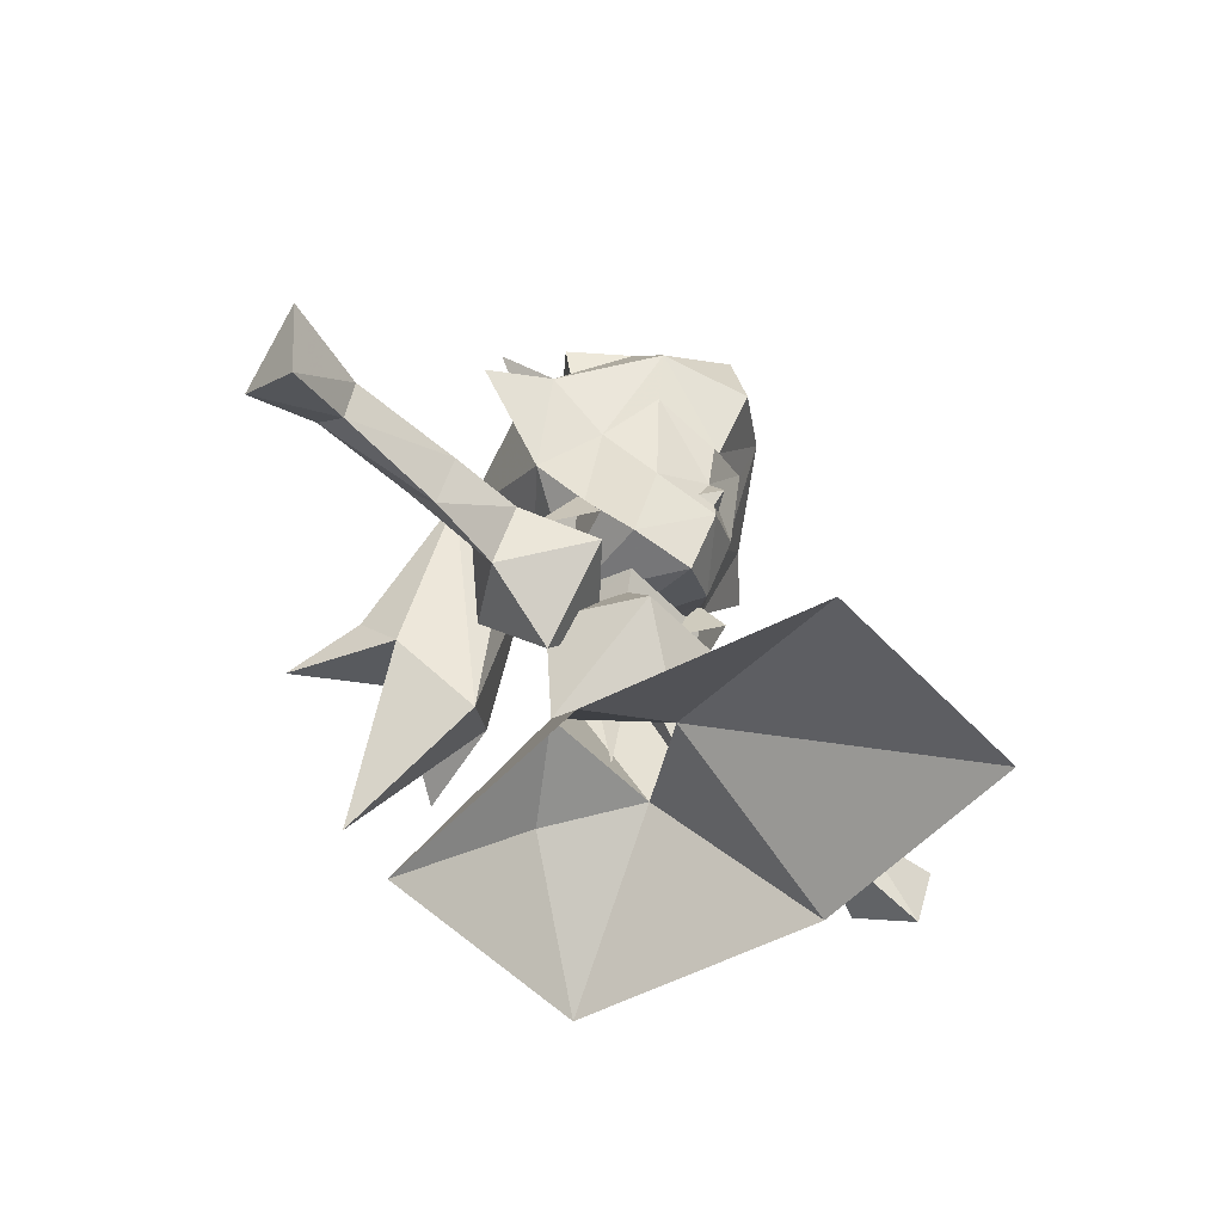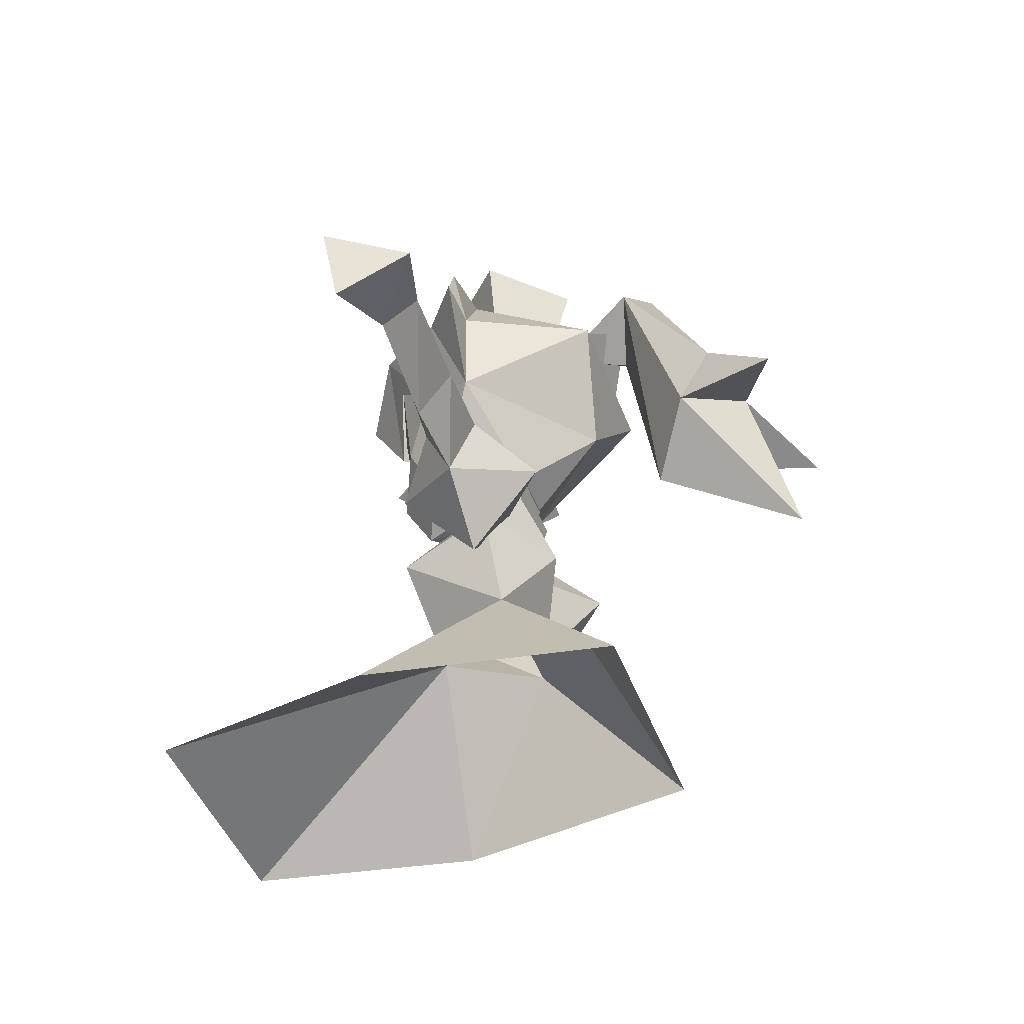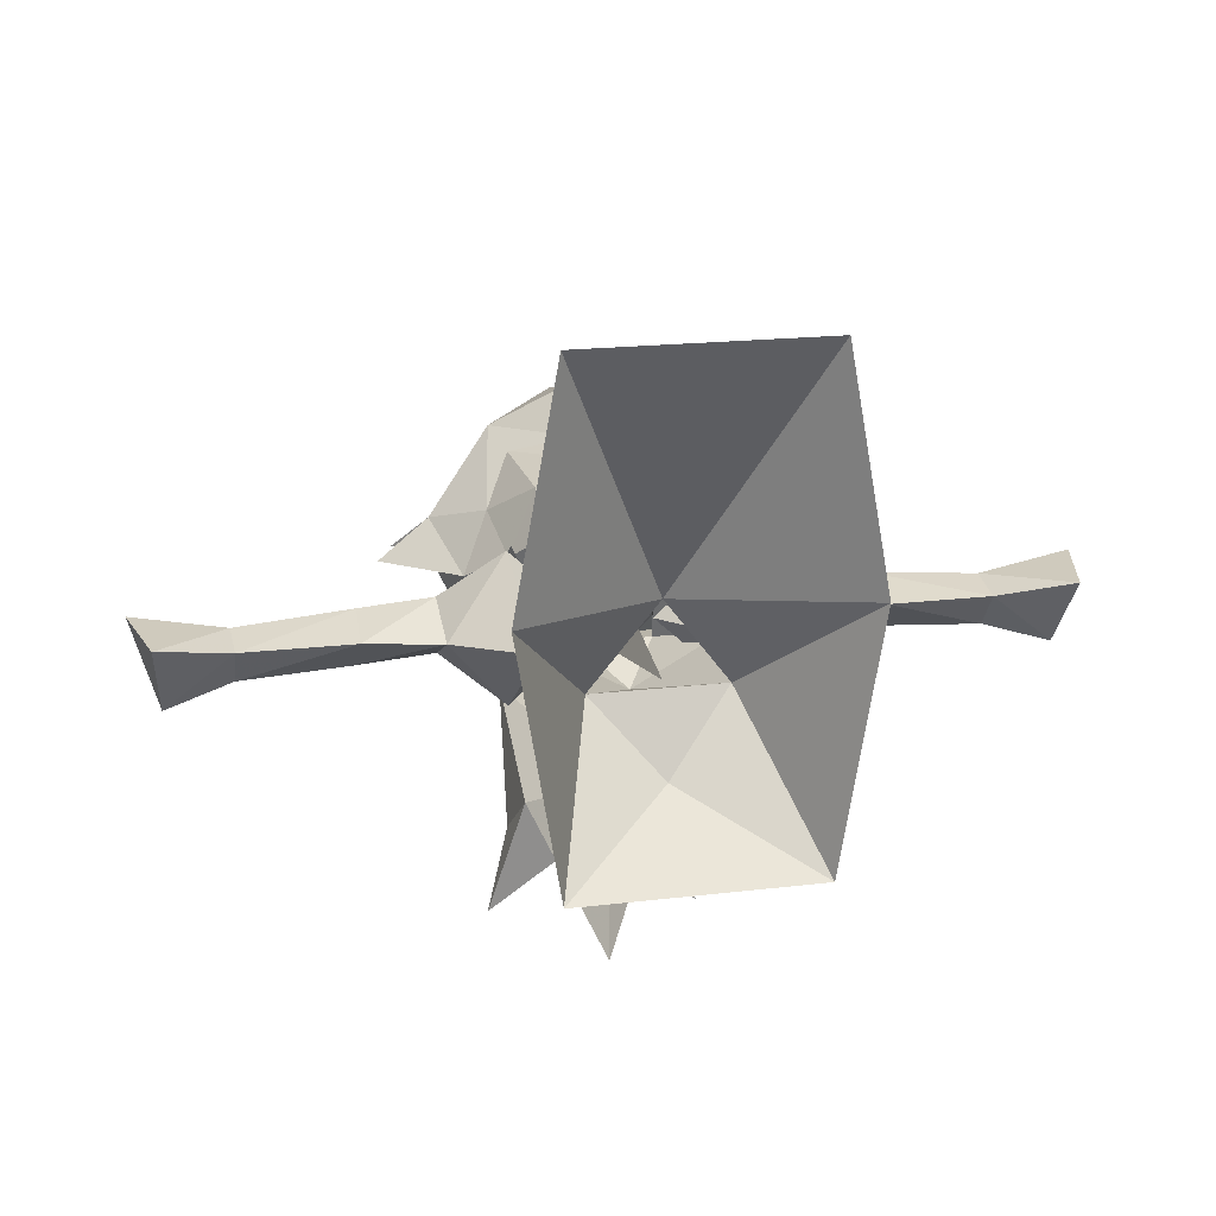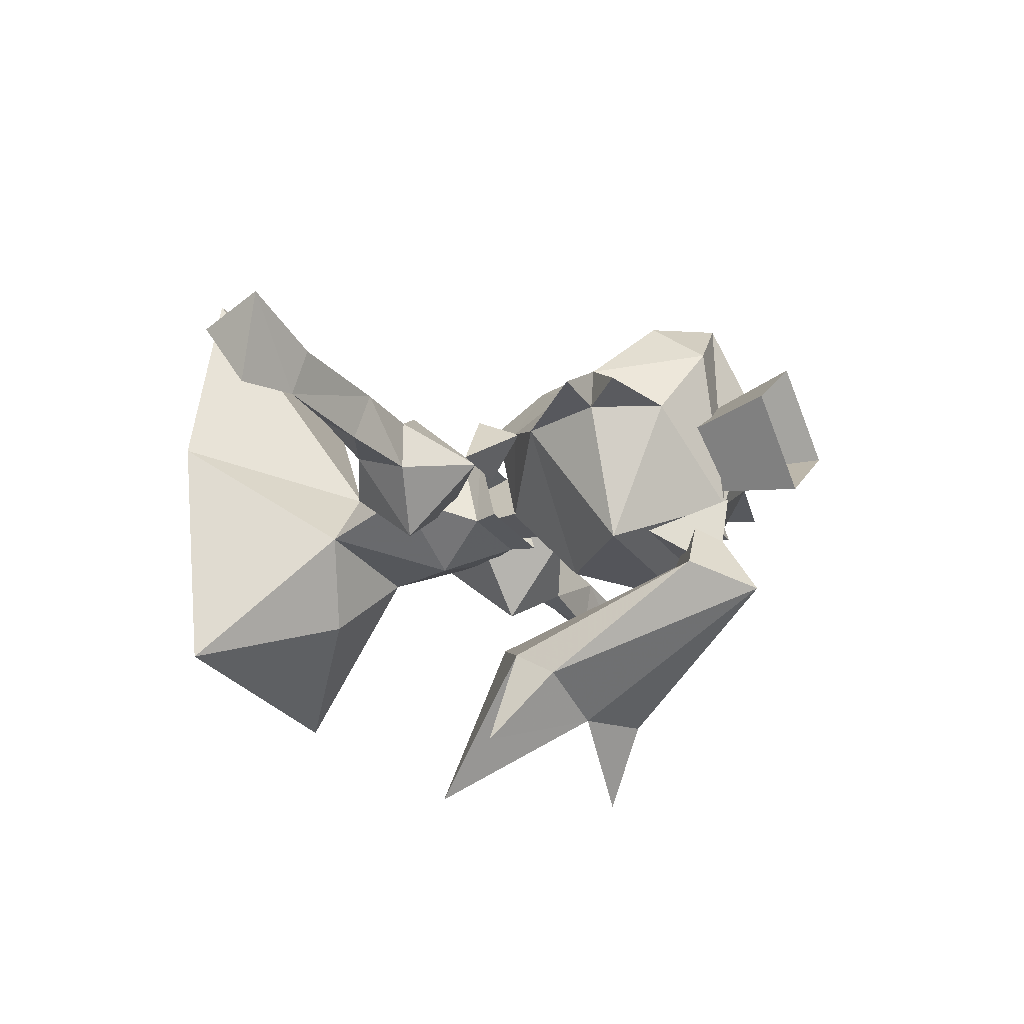
<metadata>
{"format":"obj","ext":"obj","renderer":"f3d","projection":"perspective","resolution":1024,"background":"white","views":[{"elev":-49.7,"azim":-49.4,"up":"+Y"},{"elev":-44.9,"azim":109.6,"up":"+Y"},{"elev":18.2,"azim":-13.3,"up":"+Z"},{"elev":-30.1,"azim":120.3,"up":"+Z"}]}
</metadata>
<code>
o polygon1
v 0.08472 0.394 0.03711
v 0.05273 0.3542 0.07007
v 0.02661 0.3606 -0.02612
v 0 0.3281 0.09375
v -0.02661 0.3606 -0.02612
v -0.05273 0.3542 0.07007
v -0.08472 0.394 0.03711
v -0.09204 0.4646 0.06519
v -0.05444 0.4126 0.09985
v -0.06152 0.5161 0.1096
v 0 0.4336 0.1184
v 0 0.4922 0.1284
v 0.06152 0.5161 0.1096
v -0.01465 0.4055 0.116
v 0 0.397 0.1228
v 0 0.4097 0.136
v 0.01465 0.4055 0.116
v 0 0.4336 0.1174
v 0.05444 0.4126 0.09985
v 0 0.4336 0.1184
v 0 0.3818 0.125
v -0.05444 0.4126 0.09985
v -0.05273 0.3542 0.07007
v -0.05273 0.3542 0.07007
v 0 0.3281 0.09375
v 0 0.3818 0.125
v 0.05273 0.3542 0.07007
v 0.05444 0.4126 0.09985
v 0.09204 0.4646 0.06519
v 0.06152 0.5161 0.1096
v 0.05444 0.4126 0.09985
v 0 0.4336 0.1184
v 0.1211 0.4353 0.008789
v 0.08472 0.394 0.03711
v 0.02661 0.3606 -0.02612
v -0.08472 0.394 0.03711
v -0.1211 0.4353 0.008789
v -0.02661 0.3606 -0.02612
v 0 0.4336 0.1174
v -0.01465 0.4055 0.116
v 0 0.4097 0.136
f 1 2 3
f 2 4 3
f 3 4 5
f 4 6 5
f 5 6 7
f 8 9 10
f 9 11 10
f 10 11 12
f 11 13 12
f 14 15 16
f 15 17 16
f 16 17 18
f 19 20 21
f 20 22 21
f 21 22 23
f 24 25 26
f 25 27 26
f 26 27 28
f 29 30 31
f 30 32 31
f 33 34 35
f 36 37 38
f 39 40 41
o polygon0
v 0 0.3972 -0.000732
v 0 0.6824 0.073
v -0.07373 0.6824 -0.000732
v 0 0.4375 -0.000732
v 0 0.6824 -0.07446
v 0.07373 0.6824 -0.000732
v 0 0.3972 -0.000732
v 0 0.6824 0.073
v -0.07812 0.4516 -0.2636
v -0.05884 0.5848 -0.1608
v 0 0.6327 -0.1785
v 0 0.571 -0.06665
v 0.05884 0.5848 -0.1608
v 0 0.5343 -0.1435
v 0.000244 0.3329 -0.1753
v -0.05884 0.5848 -0.1608
v 0.2502 0.2971 -0.02504
v 0.3572 0.2935 -0.03017
v 0.2476 0.2552 0.009845
v 0.3582 0.2681 0.005554
v 0.2432 0.3099 0.02558
v 0.3579 0.3105 0.01534
v 0.3572 0.2935 -0.03017
v 0.2432 0.3099 0.02558
v 0.1704 0.3051 0.03277
v 0.2476 0.2552 0.009845
v 0.1704 0.2483 0.005505
v 0.2502 0.2971 -0.02504
v 0.1704 0.305 -0.02162
v -0.1924 0.5186 0.003906
v -0.1211 0.4353 0.008789
v -0.1401 0.5222 0.04468
v -0.09204 0.4646 0.06519
v -0.07178 0.5608 0.125
v -0.06152 0.5132 0.1096
v -0.2432 0.3099 0.02558
v -0.3582 0.2681 0.005554
v -0.2476 0.2552 0.009845
v -0.3572 0.2935 -0.03017
v -0.2502 0.2971 -0.02504
v -0.2432 0.3099 0.02558
v 0.1094 0.2783 0.08032
v 0.09619 0.351 0.006137
v 0.02808 0.2778 0.005738
v 0.1094 0.277 -0.06857
v 0.0957 0.1989 0.005744
v 0 0.1355 0.07153
v 0.1602 -0 0.09888
v 0.06641 0.147 -0.01489
v 0.1184 0 -0.1487
v 0 0.1118 -0.09058
v -0.05273 0.3542 0.07007
v -0.05444 0.4126 0.09985
v -0.08472 0.394 0.03711
v -0.09204 0.4646 0.06519
v -0.1211 0.4353 0.008789
v 0.1211 0.4353 0.008789
v 0.09204 0.4646 0.06519
v 0.08472 0.394 0.03711
v 0.05444 0.4126 0.09985
v 0.05273 0.3542 0.07007
v 0 0.6055 -0.06494
v 0.05688 0.5393 -0.1113
v 0 0.5912 -0.144
v -0.05688 0.5393 -0.1113
v 0 0.6055 -0.06494
v 0.08984 0.2522 -0.00293
v 0.06641 0.147 -0.01489
v 0 0.2537 -0.05347
v -0.06641 0.147 -0.01489
v -0.08984 0.2522 -0.00293
v 0.03369 0.301 0.04541
v -0.03369 0.301 0.04541
v 0.0625 0.2314 0.09546
v -0.0625 0.2314 0.09546
v 0 0.1355 0.07153
v -0.03003 0.3669 -0.02612
v 0.03003 0.3669 -0.02612
v 0 0.135 -0.002686
v 0 0.3579 0.04688
v -0.03003 0.3669 -0.02612
v 0.0625 0.2314 0.09546
v 0.08984 0.2522 -0.00293
v 0.03369 0.301 0.04541
v 0.03735 0.3181 -0.02637
v 0.1401 0.5222 0.04468
v 0.07178 0.5608 0.125
v 0.09204 0.4646 0.06519
v 0.06152 0.5132 0.1096
v -0.1704 0.3051 0.03277
v -0.1704 0.305 -0.02162
v -0.2432 0.3099 0.02558
v -0.2502 0.2971 -0.02504
v 0.1924 0.5186 0.003906
v 0.1401 0.5222 0.04468
v 0.1211 0.4353 0.008789
v 0.09204 0.4646 0.06519
v -0.1094 0.277 -0.06857
v -0.02808 0.2778 0.005738
v -0.0957 0.1989 0.005744
v -0.1094 0.2783 0.08032
v 0 0.1355 0.07153
v -0.06641 0.147 -0.01489
v -0.1602 -0 0.09888
v -0.1184 0 -0.1487
v -0.1704 0.3051 0.03277
v -0.1704 0.2483 0.005505
v -0.1094 0.2783 0.08032
v -0.0957 0.1989 0.005744
v -0.1704 0.305 -0.02162
v -0.1704 0.2483 0.005505
v -0.2502 0.2971 -0.02504
v -0.2476 0.2552 0.009845
v -0.1704 0.2483 0.005505
v -0.1704 0.3051 0.03277
v -0.2476 0.2552 0.009845
v -0.2432 0.3099 0.02558
v -0.0957 0.1989 0.005744
v -0.1704 0.2483 0.005505
v -0.1094 0.277 -0.06857
v -0.1704 0.305 -0.02162
v -0.1011 0.5811 0.004639
v -0.1401 0.5222 0.04468
v -0.06177 0.6135 0.07959
v -0.07178 0.5608 0.125
v -0.0625 0.3523 0.003174
v -0.08838 0.4011 0.03272
v -0.09058 0.3523 0.06226
v -0.1189 0.3523 0.003174
v 0.1704 0.305 -0.02162
v 0.1704 0.2483 0.005505
v 0.1094 0.277 -0.06857
v 0.0957 0.1989 0.005744
v 0.1094 0.277 -0.06857
v 0.09619 0.351 0.006137
v 0.1704 0.305 -0.02162
v 0.1704 0.3051 0.03277
v 0.1189 0.3523 0.003174
v 0.08838 0.4011 0.03272
v 0.09058 0.3523 0.06226
v 0.0625 0.3523 0.003174
v 0 0.6013 -0.07031
v 0.08423 0.512 -0.1233
v -0.08032 0.512 -0.1233
v 0 0.4216 -0.1038
v 0.06152 0.5132 0.1096
v 0.07178 0.5608 0.125
v 0 0.47 0.1321
v 0 0.5281 0.1697
v 0.06396 0.384 -0.2204
v -0.02148 0.2441 -0.3215
v -0.006104 0.4294 -0.2778
v -0.06934 0.4025 -0.219
v 0.06396 0.384 -0.2204
v 0.000244 0.3329 -0.1753
v -0.02148 0.2441 -0.3215
v -0.06934 0.4025 -0.219
v -0.05884 0.5848 -0.1608
v -0.07812 0.4516 -0.2636
v -0.06934 0.4025 -0.219
v -0.1084 0.4028 -0.3321
v -0.1211 0.4353 0.008789
v 0 0.4216 -0.1038
v -0.02661 0.3606 -0.02612
v 0.02661 0.3606 -0.02612
v 0.06177 0.6135 0.07959
v 0 0.6013 -0.07031
v 0 0.5981 0.1514
v -0.06177 0.6135 0.07959
v -0.06152 0.5132 0.1096
v 0 0.47 0.1321
v -0.07178 0.5608 0.125
v 0 0.5281 0.1697
v 0.06177 0.6135 0.07959
v 0 0.5981 0.1514
v 0.07178 0.5608 0.125
v 0 0.5281 0.1697
v 0.09766 0.3716 -0.3265
v 0.07422 0.4333 -0.2563
v 0.06396 0.384 -0.2204
v 0.05884 0.5848 -0.1608
v 0.0957 0.1989 0.005744
v 0.1704 0.2483 0.005505
v 0.1094 0.2783 0.08032
v 0.1704 0.3051 0.03277
v -0.06177 0.6135 0.07959
v -0.07178 0.5608 0.125
v 0 0.5981 0.1514
v 0 0.5281 0.1697
v 0.1704 0.3051 0.03277
v 0.2432 0.3099 0.02558
v 0.1704 0.305 -0.02162
v 0.2502 0.2971 -0.02504
v -0.3582 0.2681 0.005554
v -0.2432 0.3099 0.02558
v -0.3579 0.3105 0.01534
v -0.3572 0.2935 -0.03017
v 0 0.2537 -0.05347
v -0.08984 0.2522 -0.00293
v -0.03735 0.3181 -0.02637
v -0.03369 0.301 0.04541
v 0.08984 0.2522 -0.00293
v 0 0.2537 -0.05347
v 0.03735 0.3181 -0.02637
v -0.03735 0.3181 -0.02637
v 0.03906 0.3232 0.05493
v 0.03369 0.301 0.04541
v 0.03735 0.3181 -0.02637
v 0.04468 0.3445 -0.02856
v 0.4502 0.3113 0.03277
v 0.4241 0.2812 -0.04847
v 0.3572 0.2935 -0.03017
v 0.3579 0.3105 0.01534
v 0.3582 0.2681 0.005554
v 0.3572 0.2935 -0.03017
v 0.4241 0.2812 -0.04847
v 0.4329 0.2387 0.02262
v 0.4329 0.2387 0.02262
v 0.4502 0.3113 0.03277
v 0.3579 0.3105 0.01534
v 0.3582 0.2681 0.005554
v -0.03735 0.3181 -0.02637
v -0.03369 0.301 0.04541
v -0.03906 0.3232 0.05493
v -0.04468 0.3445 -0.02856
v -0.3572 0.2935 -0.03017
v -0.4241 0.2812 -0.04847
v -0.4502 0.3113 0.03277
v -0.3579 0.3105 0.01534
v -0.4329 0.2387 0.02262
v -0.3582 0.2681 0.005554
v -0.3579 0.3105 0.01534
v -0.4502 0.3113 0.03277
v -0.3582 0.2681 0.005554
v -0.4329 0.2387 0.02262
v -0.4241 0.2812 -0.04847
v -0.3572 0.2935 -0.03017
v -0.04468 0.3445 -0.02856
v 0.04468 0.3445 -0.02856
v 0.03735 0.3181 -0.02637
v -0.03735 0.3181 -0.02637
v -0.03906 0.3232 0.05493
v -0.03369 0.301 0.04541
v 0.03369 0.301 0.04541
v 0.03906 0.3232 0.05493
v 0.06641 0.147 -0.01489
v 0 0.1118 -0.09058
v -0.06641 0.147 -0.01489
v 0.1392 0.5183 0.002686
v 0.1401 0.5222 0.04468
v 0.1924 0.5186 0.003906
v 0.1392 0.5183 0.002686
v 0.1211 0.4353 0.008789
v 0.08423 0.512 -0.1233
v -0.1924 0.5186 0.003906
v -0.1387 0.5183 0.002686
v -0.1211 0.4353 0.008789
v -0.09619 0.351 0.006137
v -0.1704 0.305 -0.02162
v -0.1704 0.3051 0.03277
v -0.02808 0.2778 0.005738
v -0.1094 0.277 -0.06857
v -0.09619 0.351 0.006137
v 0.1721 0.5608 0.006104
v 0.1392 0.5183 0.002686
v 0.1011 0.5811 0.004639
v -0.1011 0.5811 0.004639
v -0.08032 0.512 -0.1233
v -0.1387 0.5183 0.002686
v -0.1211 0.4353 0.008789
v -0.1387 0.5183 0.002686
v -0.08032 0.512 -0.1233
v -0.1011 0.5811 0.004639
v -0.1387 0.5183 0.002686
v -0.1721 0.5608 0.006104
v 0.1184 0 -0.1487
v -0.1184 0 -0.1487
v 0 0.1118 -0.09058
v 0 0.1355 0.07153
v 0.1184 -0 0.3269
v 0.1602 -0 0.09888
v 0.4241 0.2812 -0.04847
v 0.4502 0.3113 0.03277
v 0.4329 0.2387 0.02262
v -0.08984 0.2522 -0.00293
v -0.0625 0.2314 0.09546
v -0.03369 0.301 0.04541
v 0 0.1355 0.07153
v -0.1184 -0 0.3269
v 0.1184 -0 0.3269
v -0.1184 0 -0.1487
v -0.06641 0.147 -0.01489
v 0 0.1118 -0.09058
v 0.06641 0.147 -0.01489
v 0.0625 0.2314 0.09546
v 0 0.1355 0.07153
v -0.06641 0.147 -0.01489
v -0.0625 0.2314 0.09546
v -0.08984 0.2522 -0.00293
v -0.06641 0.147 -0.01489
v 0 0.1355 0.07153
v -0.0625 0.2314 0.09546
v 0.06641 0.147 -0.01489
v 0.08984 0.2522 -0.00293
v 0.0625 0.2314 0.09546
v 0.1094 0.2783 0.08032
v 0.02808 0.2778 0.005738
v 0.0957 0.1989 0.005744
v 0.2502 0.2971 -0.02504
v 0.2432 0.3099 0.02558
v 0.3572 0.2935 -0.03017
v 0 0.3972 -0.000732
v -0.07373 0.6824 -0.000732
v 0 0.6824 -0.07446
v 0 0.4375 -0.000732
v 0 0.6824 0.073
v 0.07373 0.6824 -0.000732
v 0.08838 0.4011 0.03272
v 0.1189 0.3523 0.003174
v 0.0625 0.3523 0.003174
v 0.09766 0.3716 -0.3265
v -0.006104 0.4294 -0.2778
v 0.07422 0.4333 -0.2563
v -0.1721 0.5608 0.006104
v -0.1387 0.5183 0.002686
v -0.1401 0.5222 0.04468
v 0 0.6013 -0.07031
v 0.1011 0.5811 0.004639
v 0.08423 0.512 -0.1233
v -0.06177 0.6135 0.07959
v 0 0.6013 -0.07031
v -0.1011 0.5811 0.004639
v -0.07812 0.4516 -0.2636
v -0.006104 0.4294 -0.2778
v -0.1084 0.4028 -0.3321
v 0.1392 0.5183 0.002686
v 0.08423 0.512 -0.1233
v 0.1011 0.5811 0.004639
v 0.1011 0.5811 0.004639
v 0.06177 0.6135 0.07959
v 0.1401 0.5222 0.04468
v 0.07422 0.4333 -0.2563
v -0.006104 0.4294 -0.2778
v 0 0.6327 -0.1785
v -0.1721 0.5608 0.006104
v -0.1401 0.5222 0.04468
v -0.1011 0.5811 0.004639
v -0.1924 0.5186 0.003906
v -0.1401 0.5222 0.04468
v -0.1387 0.5183 0.002686
v -0.06934 0.4025 -0.219
v -0.1084 0.4028 -0.3321
v -0.006104 0.4294 -0.2778
v -0.1211 0.4353 0.008789
v -0.08032 0.512 -0.1233
v 0 0.4216 -0.1038
v -0.06934 0.4025 -0.219
v 0.000244 0.3329 -0.1753
v -0.05884 0.5848 -0.1608
v -0.05884 0.5848 -0.1608
v 0 0.5343 -0.1435
v 0 0.571 -0.06665
v 0.07422 0.4333 -0.2563
v 0 0.6327 -0.1785
v 0.05884 0.5848 -0.1608
v 0.05884 0.5848 -0.1608
v 0.000244 0.3329 -0.1753
v 0.06396 0.384 -0.2204
v -0.1602 -0 0.09888
v -0.1184 -0 0.3269
v 0 0.1355 0.07153
v -0.09619 0.351 0.006137
v -0.1094 0.2783 0.08032
v -0.02808 0.2778 0.005738
v 0.1401 0.5222 0.04468
v 0.06177 0.6135 0.07959
v 0.07178 0.5608 0.125
v -0.1704 0.305 -0.02162
v -0.09619 0.351 0.006137
v -0.1094 0.277 -0.06857
v 0.02661 0.3606 -0.02612
v 0 0.4216 -0.1038
v 0.1211 0.4353 0.008789
v 0.1721 0.5608 0.006104
v 0.1401 0.5222 0.04468
v 0.1392 0.5183 0.002686
v 0.1392 0.5183 0.002686
v 0.1924 0.5186 0.003906
v 0.1211 0.4353 0.008789
v -0.09619 0.351 0.006137
v -0.1704 0.3051 0.03277
v -0.1094 0.2783 0.08032
v -0.08838 0.4011 0.03272
v -0.0625 0.3523 0.003174
v -0.1189 0.3523 0.003174
v -0.4241 0.2812 -0.04847
v -0.4329 0.2387 0.02262
v -0.4502 0.3113 0.03277
v 0.09619 0.351 0.006137
v 0.1094 0.2783 0.08032
v 0.1704 0.3051 0.03277
v 0 0.4216 -0.1038
v 0.08423 0.512 -0.1233
v 0.1211 0.4353 0.008789
v -0.1011 0.5811 0.004639
v 0 0.6013 -0.07031
v -0.08032 0.512 -0.1233
v 0.1011 0.5811 0.004639
v 0.1401 0.5222 0.04468
v 0.1721 0.5608 0.006104
v 0.06396 0.384 -0.2204
v -0.006104 0.4294 -0.2778
v 0.09766 0.3716 -0.3265
v 0 0.6013 -0.07031
v 0.06177 0.6135 0.07959
v 0.1011 0.5811 0.004639
v 0 0.6327 -0.1785
v -0.006104 0.4294 -0.2778
v -0.07812 0.4516 -0.2636
f 42 43 44
f 43 45 44
f 44 45 46
f 45 47 46
f 46 47 48
f 47 49 48
f 50 51 52
f 51 53 52
f 52 53 54
f 53 55 54
f 54 55 56
f 55 57 56
f 58 59 60
f 59 61 60
f 60 61 62
f 61 63 62
f 62 63 64
f 65 66 67
f 66 68 67
f 67 68 69
f 68 70 69
f 71 72 73
f 72 74 73
f 73 74 75
f 74 76 75
f 77 78 79
f 78 80 79
f 79 80 81
f 80 82 81
f 83 84 85
f 84 86 85
f 85 86 87
f 88 89 90
f 89 91 90
f 90 91 92
f 93 94 95
f 94 96 95
f 95 96 97
f 98 99 100
f 99 101 100
f 100 101 102
f 103 104 105
f 104 106 105
f 105 106 107
f 108 109 110
f 109 111 110
f 110 111 112
f 113 114 115
f 114 116 115
f 115 116 117
f 118 119 120
f 119 121 120
f 120 121 122
f 123 124 125
f 124 126 125
f 127 128 129
f 128 130 129
f 131 132 133
f 132 134 133
f 135 136 137
f 136 138 137
f 139 140 141
f 140 142 141
f 143 144 145
f 144 146 145
f 147 148 149
f 148 150 149
f 151 152 153
f 152 154 153
f 155 156 157
f 156 158 157
f 159 160 161
f 160 162 161
f 163 164 165
f 164 166 165
f 167 168 169
f 168 170 169
f 171 172 173
f 172 174 173
f 175 176 177
f 176 178 177
f 179 180 181
f 180 182 181
f 183 184 185
f 184 186 185
f 187 188 189
f 188 190 189
f 191 192 193
f 192 194 193
f 195 196 197
f 196 198 197
f 199 200 201
f 200 202 201
f 203 204 205
f 204 206 205
f 207 208 209
f 208 210 209
f 211 212 213
f 212 214 213
f 215 216 217
f 216 218 217
f 219 220 221
f 220 222 221
f 223 224 225
f 224 226 225
f 227 228 229
f 228 230 229
f 231 232 233
f 232 234 233
f 235 236 237
f 236 238 237
f 239 240 241
f 240 242 241
f 243 244 245
f 244 246 245
f 247 248 249
f 249 250 247
f 251 252 253
f 253 254 251
f 255 256 257
f 257 258 255
f 259 260 261
f 261 262 259
f 263 264 265
f 265 266 263
f 267 268 269
f 269 270 267
f 271 272 273
f 273 274 271
f 275 276 277
f 277 278 275
f 279 280 281
f 281 282 279
f 283 284 285
f 285 286 283
f 287 288 289
f 290 291 292
f 293 294 295
f 296 297 298
f 299 300 301
f 302 303 304
f 305 306 307
f 308 309 310
f 311 312 313
f 314 315 316
f 317 318 319
f 320 321 322
f 323 324 325
f 326 327 328
f 329 330 331
f 332 333 334
f 335 336 337
f 338 339 340
f 341 342 343
f 344 345 346
f 347 348 349
f 350 351 352
f 353 354 355
f 356 357 358
f 359 360 361
f 362 363 364
f 365 366 367
f 368 369 370
f 371 372 373
f 374 375 376
f 377 378 379
f 380 381 382
f 383 384 385
f 386 387 388
f 389 390 391
f 392 393 394
f 395 396 397
f 398 399 400
f 401 402 403
f 404 405 406
f 407 408 409
f 410 411 412
f 413 414 415
f 416 417 418
f 419 420 421
f 422 423 424
f 425 426 427
f 428 429 430
f 431 432 433
f 434 435 436
f 437 438 439
f 440 441 442
f 443 444 445
f 446 447 448
f 449 450 451
f 452 453 454
f 455 456 457
f 458 459 460

</code>
